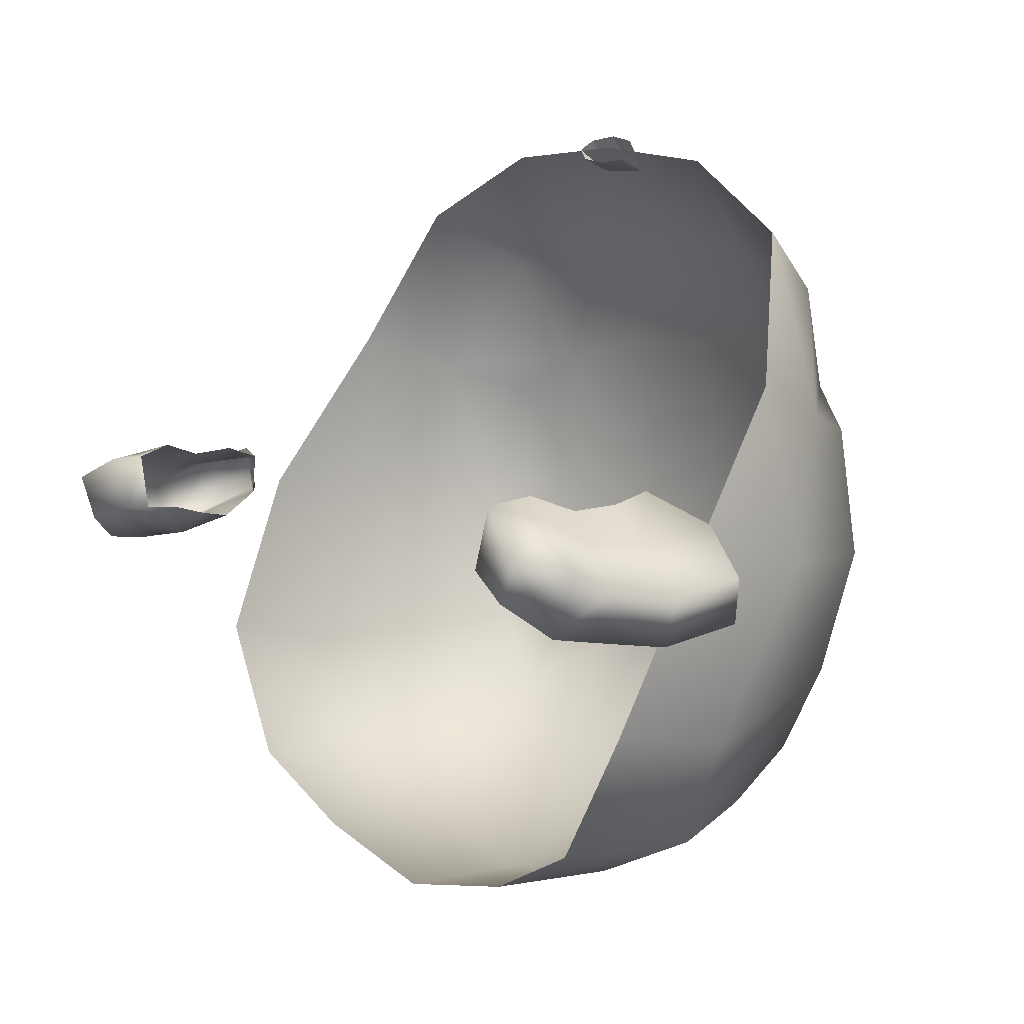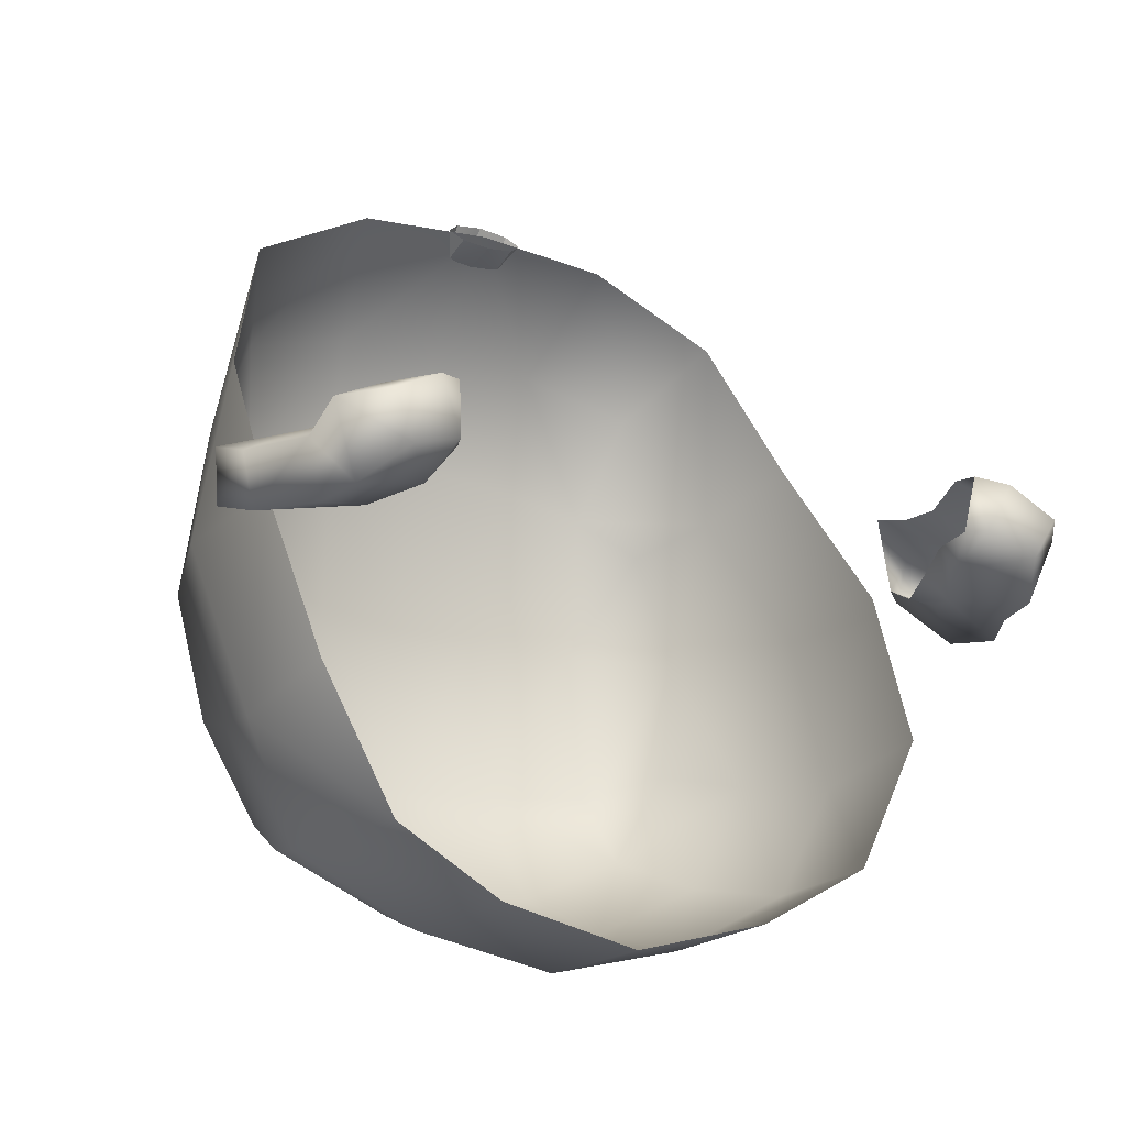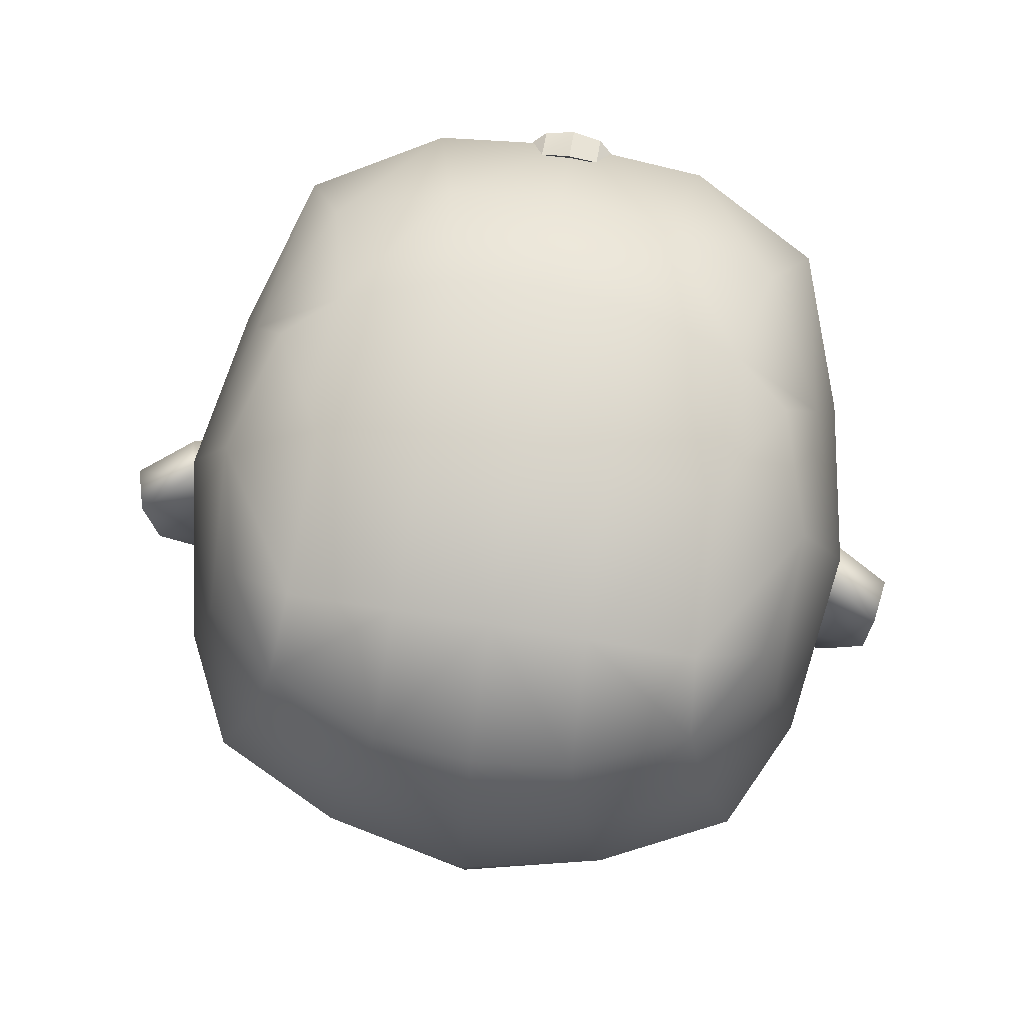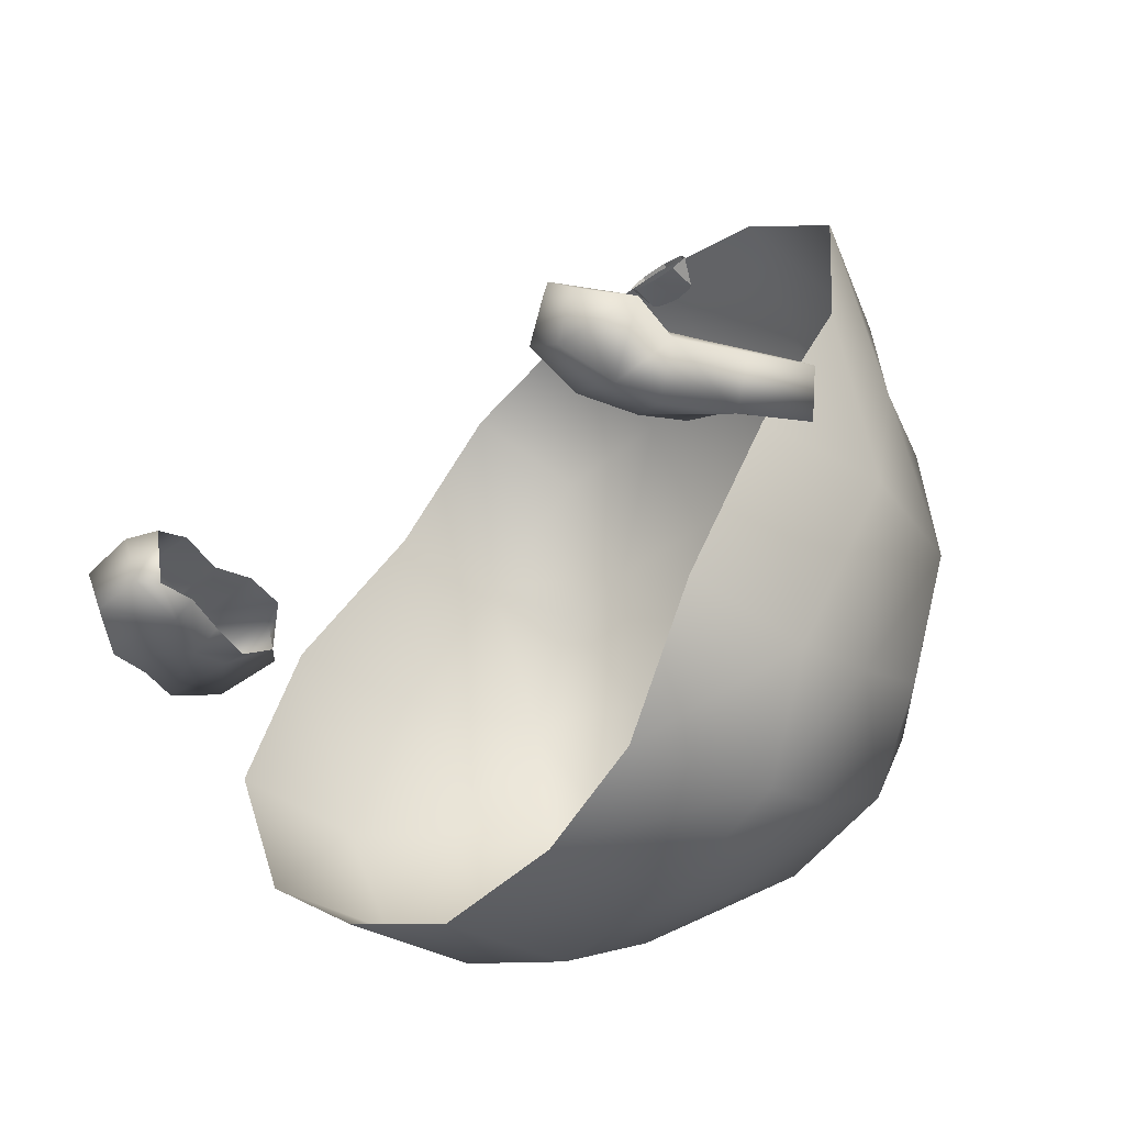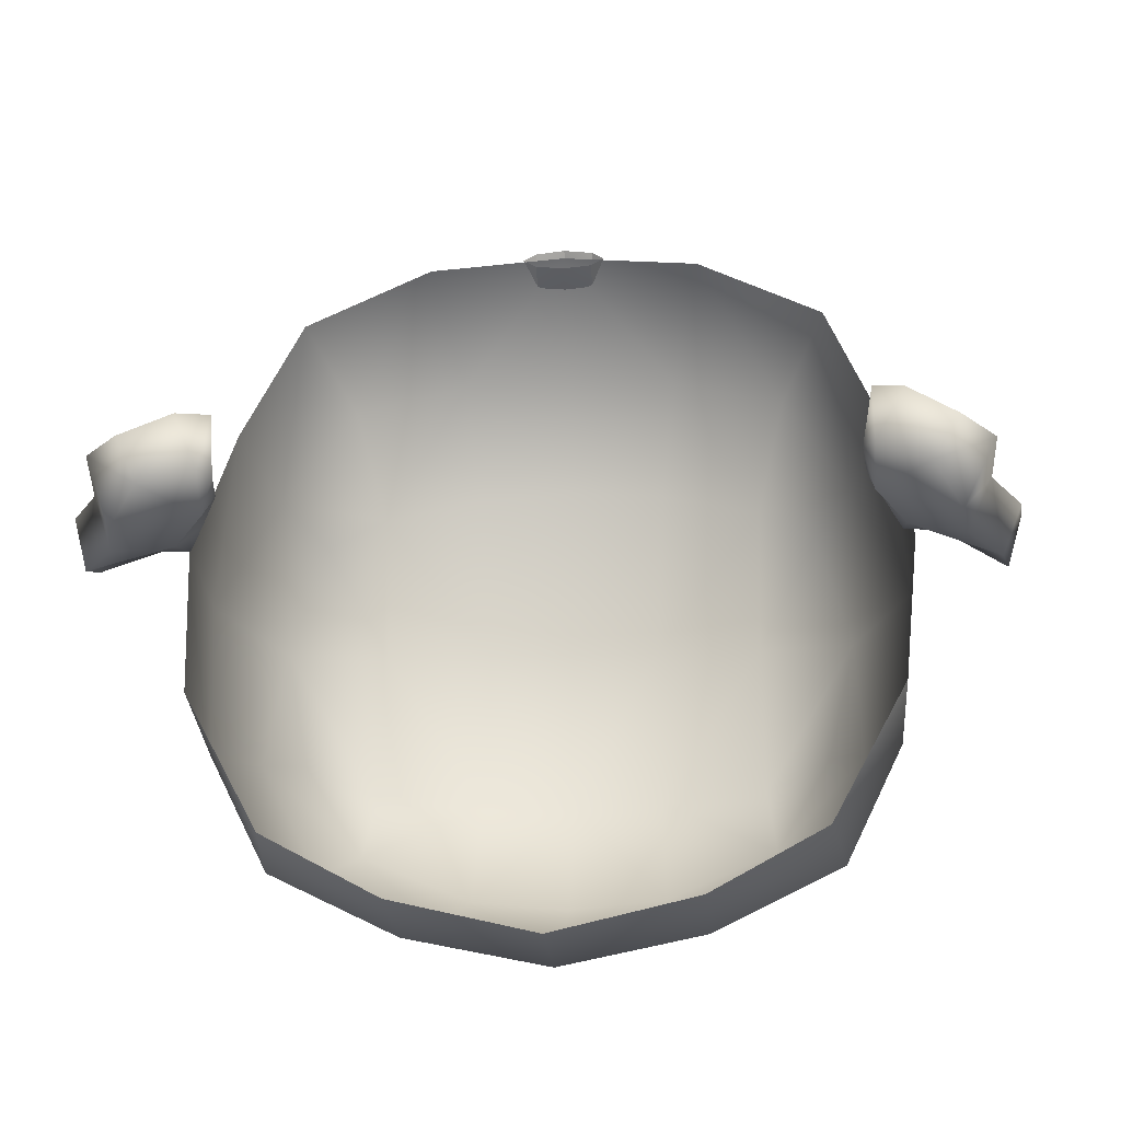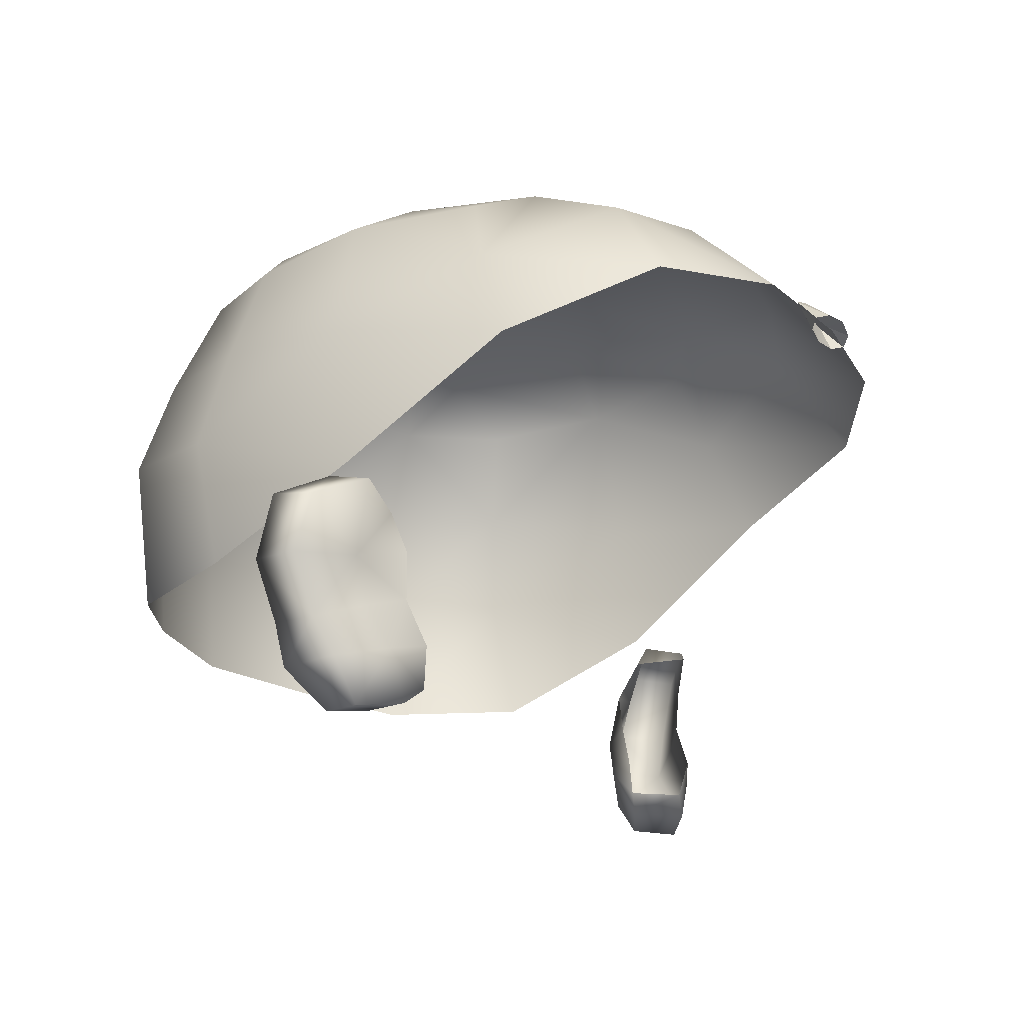
<metadata>
{"format":"obj","ext":"obj","renderer":"f3d","projection":"perspective","resolution":1024,"background":"white","views":[{"elev":9.2,"azim":50.6,"up":"+Z"},{"elev":-14.8,"azim":-33.8,"up":"+Z"},{"elev":76.7,"azim":-171.1,"up":"+Y"},{"elev":-24.4,"azim":49.8,"up":"+Z"},{"elev":-17.6,"azim":4.1,"up":"+Z"},{"elev":-19.5,"azim":-63.1,"up":"+Y"}]}
</metadata>
<code>
g hairTop
v -1.147e-16 2.088 0.3033
v -2.919e-16 2.063 0.3103
v 0.01548 2.082 0.3047
v 0.01524 2.064 0.3122
v -1.147e-16 2.088 0.3033
v 0.01548 2.082 0.3047
v -1.181e-16 2.072 0.3249
v 0.01551 2.07 0.3225
v 0.01524 2.064 0.3122
v 0.02241 2.067 0.3172
v 0.01548 2.082 0.3047
v 0.01548 2.082 0.3047
v 0.02241 2.067 0.3172
v 0.01551 2.07 0.3225
v -1.147e-16 2.088 0.3033
v -0.01548 2.082 0.3047
v -2.919e-16 2.063 0.3103
v -0.01524 2.064 0.3122
v -1.147e-16 2.088 0.3033
v -1.181e-16 2.072 0.3249
v -0.01548 2.082 0.3047
v -0.01551 2.07 0.3225
v -0.01524 2.064 0.3122
v -0.01548 2.082 0.3047
v -0.02241 2.067 0.3172
v -0.01548 2.082 0.3047
v -0.01551 2.07 0.3225
v -0.02241 2.067 0.3172
v 0.1264 2.052 -0.03202
v 0.1437 1.999 -0.04033
v 0.1567 2.051 0.02618
v 0.1728 1.994 0.01881
v 0.07629 2 -0.07297
v 0.07535 1.927 -0.06701
v -4.647e-17 1.927 -0.0843
v -1.587e-17 2 -0.08864
v 0.1346 1.922 -0.03583
v 0.06416 2.051 -0.05999
v -2.738e-19 2.052 -0.06973
v 0.1836 2.038 0.1097
v 0.1814 1.964 0.1175
v 0.1723 1.925 0.03357
v 0.1554 2.11 0.1029
v 0.1406 2.102 0.03759
v 0.1064 2.129 0.0257
v 0.1114 2.103 -0.01249
v 0.04975 2.144 0.02334
v 0.05208 2.104 -0.03736
v 4.164e-18 2.148 0.02336
v 1.658e-17 2.104 -0.04209
v 0.1047 2.142 0.1096
v 0.1365 2.118 0.1672
v 0.1058 2.133 0.1877
v 0.0475 2.155 0.1134
v 0.05142 2.143 0.2021
v -3.665e-17 2.157 0.1131
v -8.827e-17 2.146 0.206
v 0.1563 2.077 0.1809
v 0.1202 2.106 0.2435
v 0.1563 2.077 0.1809
v 0.1425 2.056 0.2763
v 0.1709 2.024 0.2009
v 0.1836 2.038 0.1097
v 0.1814 1.964 0.1175
v 0.07421 2.066 0.3122
v 0.05979 2.116 0.2609
v -1.738e-16 2.068 0.3185
v -1.272e-16 2.118 0.2678
v -8.827e-17 2.146 0.206
v 0.05142 2.143 0.2021
v 0.1058 2.133 0.1877
v 0.1202 2.106 0.2435
v 0.1058 2.133 0.1877
v 0.1563 2.077 0.1809
v 0.1058 2.133 0.1877
v 0.1365 2.118 0.1672
v 0.1563 2.077 0.1809
v -0.1264 2.052 -0.03202
v -0.1567 2.051 0.02618
v -0.1437 1.999 -0.04033
v -0.1728 1.994 0.01881
v -0.07629 2 -0.07297
v -0.07535 1.927 -0.06701
v -4.647e-17 1.927 -0.0843
v -1.587e-17 2 -0.08864
v -0.1346 1.922 -0.03583
v -0.06416 2.051 -0.05999
v -2.738e-19 2.052 -0.06973
v -0.1836 2.038 0.1097
v -0.1814 1.964 0.1175
v -0.1723 1.925 0.03357
v -0.1554 2.11 0.1029
v -0.1424 2.102 0.03761
v -0.1064 2.129 0.0257
v -0.1114 2.103 -0.01249
v -0.04975 2.144 0.02334
v -0.05208 2.104 -0.03736
v 4.164e-18 2.148 0.02336
v 1.658e-17 2.104 -0.04209
v -0.1047 2.142 0.1096
v -0.1365 2.118 0.1672
v -0.1058 2.133 0.1877
v -0.0475 2.155 0.1134
v -0.05142 2.143 0.2021
v -3.665e-17 2.157 0.1131
v -8.827e-17 2.146 0.206
v -0.1563 2.077 0.1809
v -0.1202 2.106 0.2435
v -0.1425 2.056 0.2763
v -0.1563 2.077 0.1809
v -0.1709 2.024 0.2009
v -0.1836 2.038 0.1097
v -0.1814 1.964 0.1175
v -0.07421 2.066 0.3122
v -0.05979 2.116 0.2609
v -1.738e-16 2.068 0.3185
v -1.272e-16 2.118 0.2678
v -8.827e-17 2.146 0.206
v -0.05142 2.143 0.2021
v -0.1058 2.133 0.1877
v -0.1365 2.118 0.1672
v -0.1058 2.133 0.1877
v -0.1563 2.077 0.1809
v -0.1058 2.133 0.1877
v -0.1202 2.106 0.2435
v -0.1563 2.077 0.1809
v -0.1639 1.838 0.1435
v -0.1782 1.863 0.1434
v -0.1488 1.848 0.1461
v -0.1544 1.869 0.1504
v -0.1529 1.84 0.1165
v -0.1476 1.851 0.1169
v -0.1614 1.892 0.1424
v -0.1828 1.885 0.1321
v -0.2082 1.875 0.1167
v -0.2079 1.854 0.1292
v -0.1896 1.833 0.131
v -0.1927 1.908 0.1313
v -0.2247 1.903 0.1152
v -0.2236 1.933 0.1244
v -0.1926 1.948 0.1377
v -0.1674 1.937 0.1364
v -0.1771 1.942 0.1132
v -0.192 1.953 0.1142
v -0.1633 1.916 0.1435
v -0.1501 1.872 0.1143
v -0.1553 1.866 0.1024
v -0.1476 1.851 0.1169
v -0.1529 1.84 0.1165
v -0.1717 1.889 0.09531
v -0.1605 1.895 0.1075
v -0.1795 1.835 0.1082
v -0.1639 1.838 0.1435
v -0.1896 1.833 0.131
v -0.2079 1.854 0.1292
v -0.1957 1.855 0.09316
v -0.2082 1.875 0.1167
v -0.1998 1.877 0.08968
v -0.1708 1.918 0.1022
v -0.1903 1.92 0.1037
v -0.1771 1.942 0.1132
v -0.192 1.953 0.1142
v -0.2196 1.937 0.09866
v -0.2184 1.905 0.08921
v -0.2247 1.903 0.1152
v -0.2236 1.933 0.1244
v -0.1926 1.948 0.1377
v 0.1714 1.845 0.1501
v 0.1568 1.854 0.1545
v 0.1856 1.869 0.1481
v 0.1629 1.875 0.1581
v 0.1571 1.846 0.1247
v 0.1519 1.858 0.1258
v 0.168 1.898 0.1491
v 0.1887 1.891 0.1363
v 0.212 1.881 0.1177
v 0.2133 1.86 0.1301
v 0.1953 1.839 0.1343
v 0.1985 1.915 0.1342
v 0.2281 1.91 0.1141
v 0.2315 1.947 0.1197
v 0.2009 1.957 0.1403
v 0.1694 1.944 0.1545
v 0.1806 1.948 0.1183
v 0.1972 1.962 0.1171
v 0.1705 1.923 0.15
v 0.1571 1.846 0.1247
v 0.1576 1.873 0.1104
v 0.1519 1.858 0.1258
v 0.154 1.879 0.1228
v 0.1729 1.895 0.1012
v 0.1635 1.902 0.1147
v 0.1824 1.841 0.1131
v 0.1714 1.845 0.1501
v 0.1953 1.839 0.1343
v 0.2133 1.86 0.1301
v 0.1965 1.861 0.09599
v 0.212 1.881 0.1177
v 0.2001 1.884 0.09201
v 0.173 1.925 0.1082
v 0.1924 1.927 0.1071
v 0.1806 1.948 0.1183
v 0.1972 1.962 0.1171
v 0.2247 1.951 0.09606
v 0.2315 1.947 0.1197
v 0.2009 1.957 0.1403
v 0.2184 1.911 0.08914
v 0.2281 1.91 0.1141
g hairTop_0
f 3 2 1
f 3 4 2
f 7 6 5
f 7 8 6
f 11 10 9
f 14 13 12
f 17 16 15
f 18 16 17
f 21 20 19
f 22 20 21
f 25 24 23
f 28 27 26
g hairTop_1
f 31 30 29
f 31 32 30
f 33 29 30
f 34 33 30
f 35 33 34
f 35 36 33
f 34 30 37
f 32 37 30
f 33 38 29
f 36 38 33
f 36 39 38
f 32 31 40
f 41 32 40
f 41 42 32
f 32 42 37
f 43 40 31
f 43 31 44
f 43 44 45
f 46 45 44
f 46 44 31
f 47 45 46
f 47 46 48
f 38 48 46
f 39 48 38
f 49 47 48
f 49 48 50
f 39 50 48
f 43 45 51
f 51 45 47
f 51 52 43
f 51 53 52
f 53 51 54
f 51 47 54
f 54 47 49
f 53 54 55
f 55 54 56
f 54 49 56
f 55 56 57
f 58 43 52
f 58 40 43
f 38 46 29
f 46 31 29
f 61 60 59
f 61 62 60
f 62 63 60
f 62 64 63
f 65 61 59
f 65 59 66
f 67 65 66
f 67 66 68
f 66 69 68
f 66 70 69
f 66 71 70
f 66 59 71
f 74 73 72
f 77 76 75
f 80 79 78
f 80 81 79
f 82 80 78
f 83 80 82
f 84 83 82
f 84 82 85
f 83 86 80
f 86 81 80
f 82 78 87
f 85 82 87
f 85 87 88
f 79 81 89
f 90 89 81
f 90 81 91
f 86 91 81
f 79 89 92
f 79 92 93
f 94 93 92
f 94 95 93
f 96 95 94
f 96 97 95
f 87 95 97
f 88 87 97
f 98 97 96
f 98 99 97
f 88 97 99
f 94 92 100
f 100 96 94
f 100 92 101
f 100 101 102
f 102 103 100
f 100 103 96
f 103 98 96
f 102 104 103
f 104 105 103
f 103 105 98
f 104 106 105
f 92 107 101
f 92 89 107
f 87 78 95
f 95 78 79
f 95 79 93
f 110 109 108
f 110 111 109
f 112 111 110
f 112 113 111
f 108 109 114
f 108 114 115
f 115 114 116
f 115 116 117
f 115 117 118
f 115 118 119
f 120 115 119
f 120 108 115
f 123 122 121
f 126 125 124
f 129 128 127
f 129 130 128
f 129 127 131
f 129 131 132
f 133 128 130
f 133 134 128
f 128 134 135
f 128 135 136
f 128 137 127
f 128 136 137
f 138 135 134
f 138 134 133
f 138 139 135
f 138 140 139
f 138 141 140
f 138 142 141
f 143 141 142
f 143 144 141
f 138 145 142
f 138 133 145
f 148 147 146
f 148 149 147
f 146 147 150
f 146 150 151
f 147 149 152
f 153 152 149
f 153 154 152
f 155 152 154
f 155 156 152
f 147 152 156
f 150 147 156
f 157 156 155
f 157 158 156
f 150 156 158
f 159 151 150
f 159 150 160
f 161 159 160
f 161 160 162
f 163 162 160
f 163 160 164
f 150 164 160
f 150 158 164
f 164 158 157
f 163 164 165
f 164 157 165
f 163 165 166
f 166 162 163
f 166 167 162
f 170 169 168
f 170 171 169
f 169 172 168
f 169 173 172
f 174 171 170
f 174 170 175
f 176 175 170
f 176 170 177
f 170 178 177
f 170 168 178
f 176 179 175
f 179 174 175
f 176 180 179
f 181 179 180
f 181 182 179
f 183 179 182
f 184 183 182
f 184 182 185
f 183 186 179
f 179 186 174
f 189 188 187
f 189 190 188
f 190 191 188
f 190 192 191
f 193 187 188
f 194 187 193
f 194 193 195
f 196 195 193
f 196 193 197
f 193 188 197
f 197 188 191
f 198 196 197
f 198 197 199
f 197 191 199
f 191 192 200
f 191 200 201
f 201 200 202
f 201 202 203
f 201 203 204
f 203 205 204
f 203 206 205
f 201 204 207
f 207 198 199
f 191 207 199
f 191 201 207
f 207 208 198
f 204 208 207
f 204 205 208

</code>
